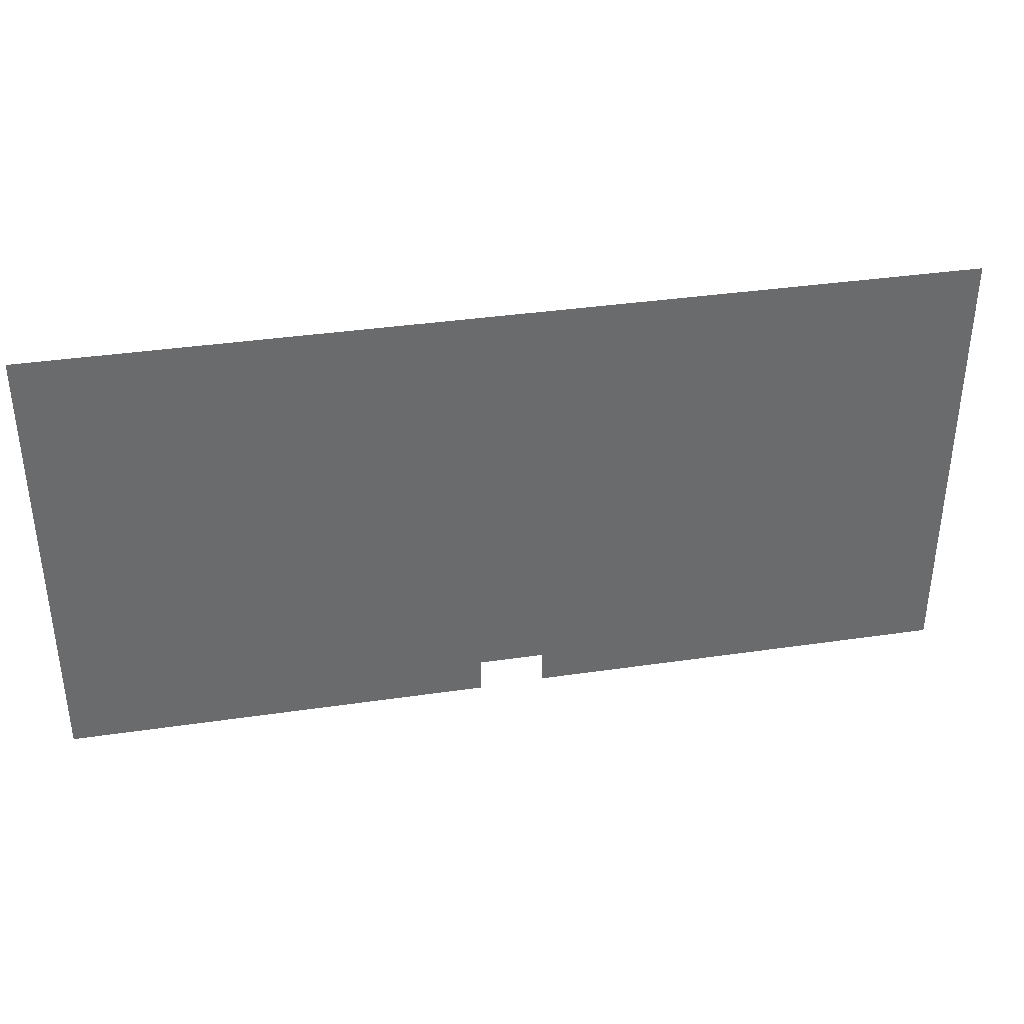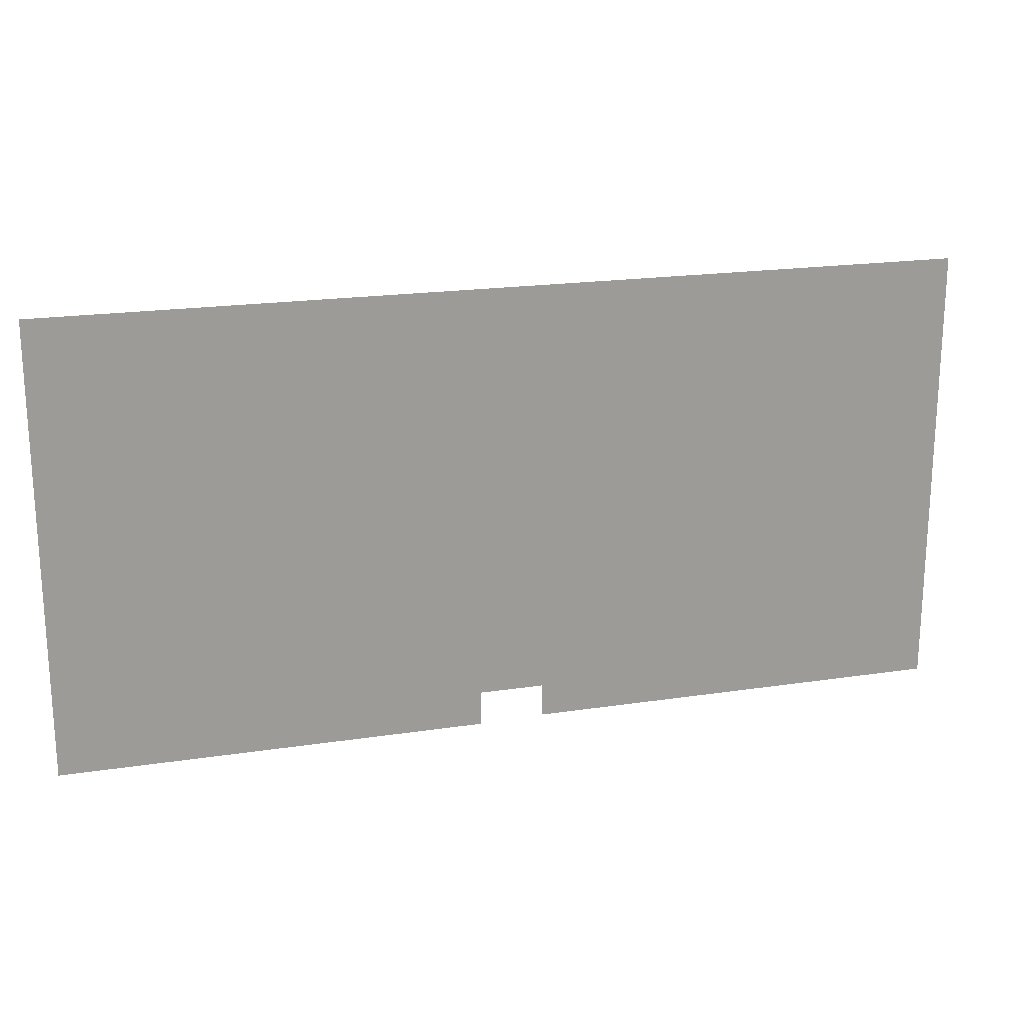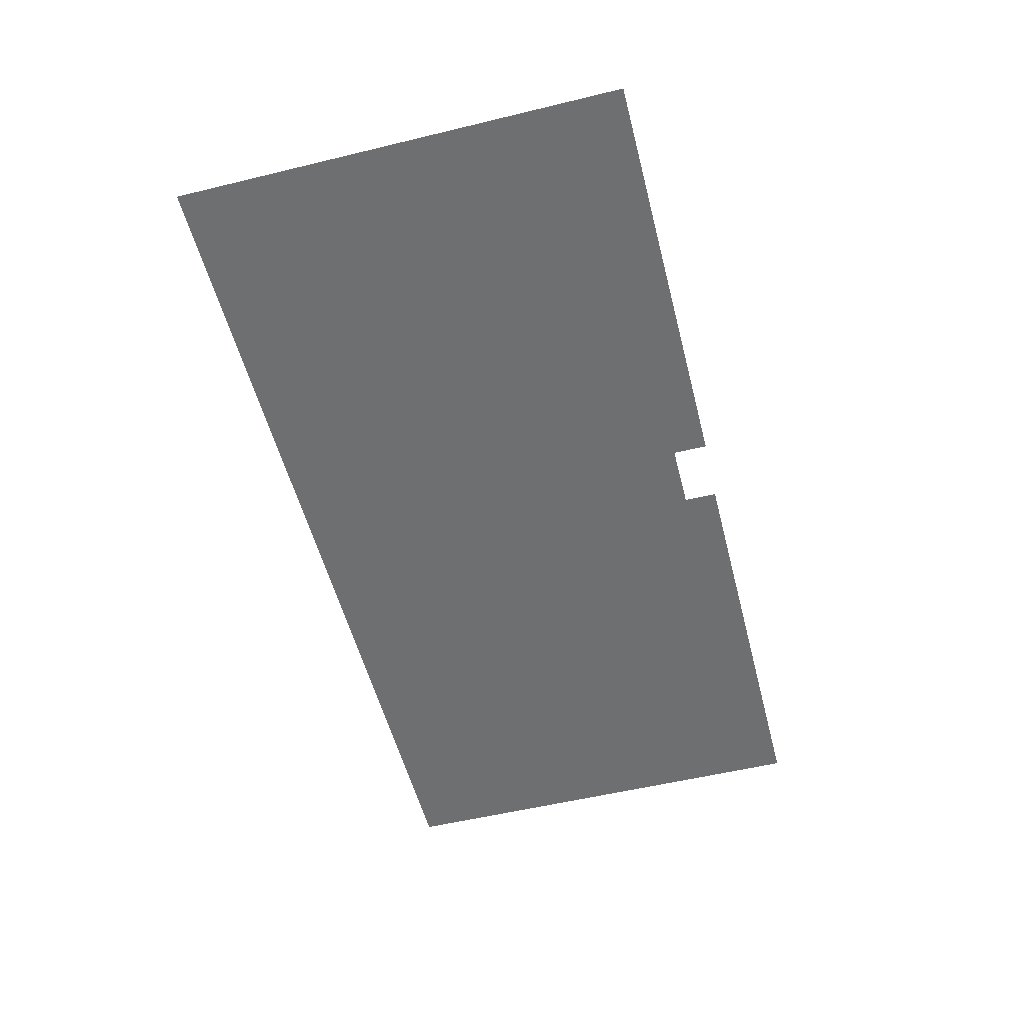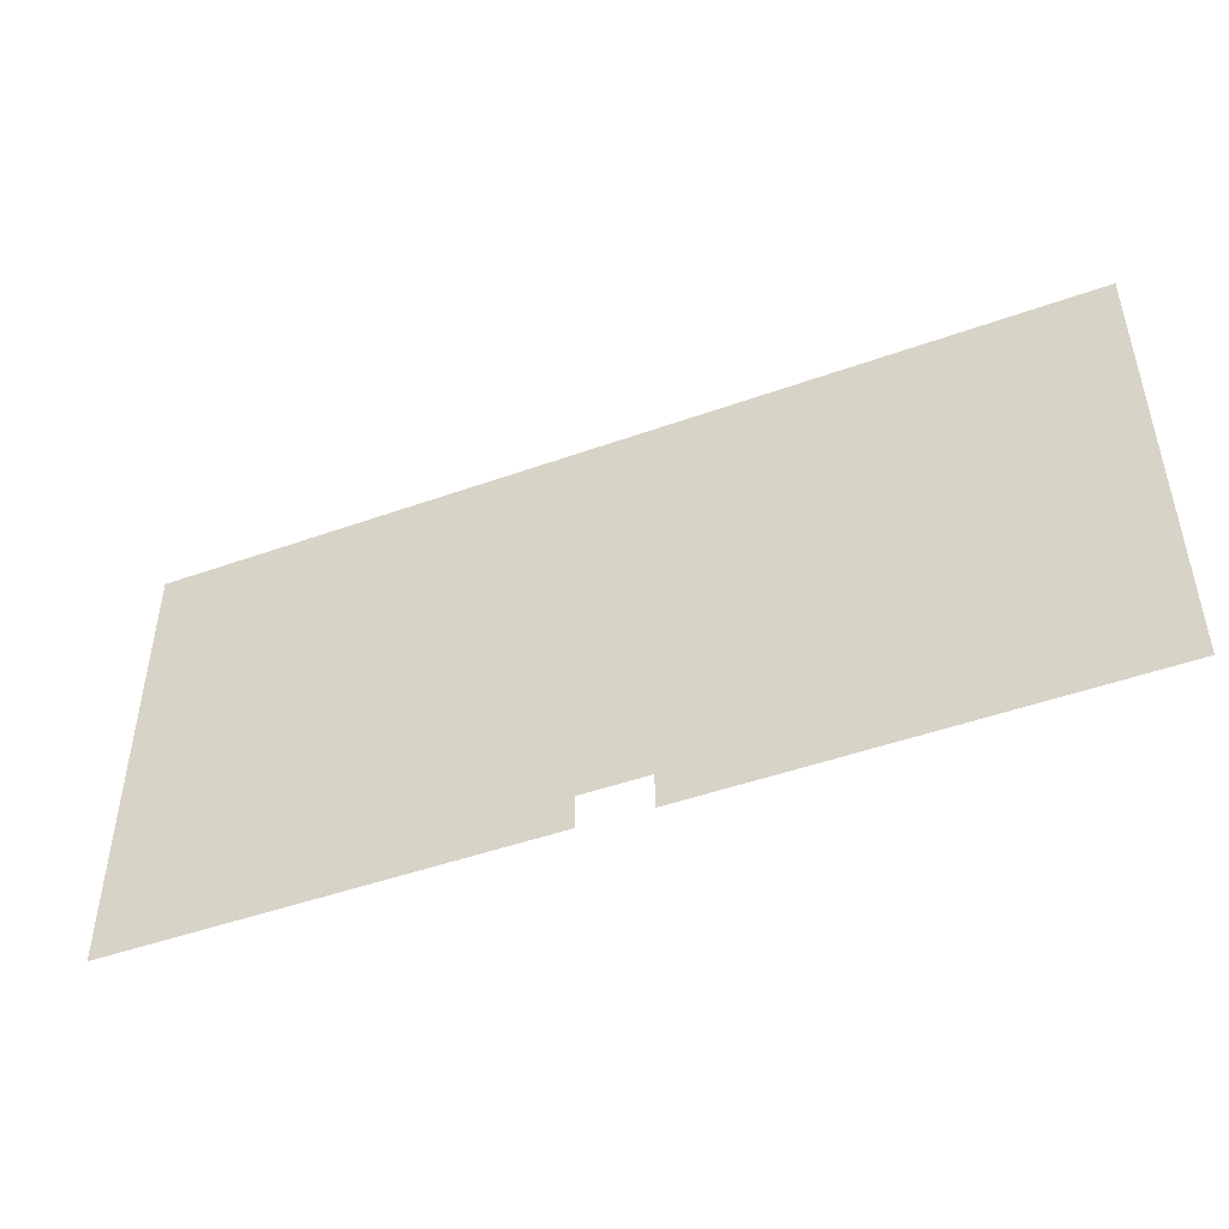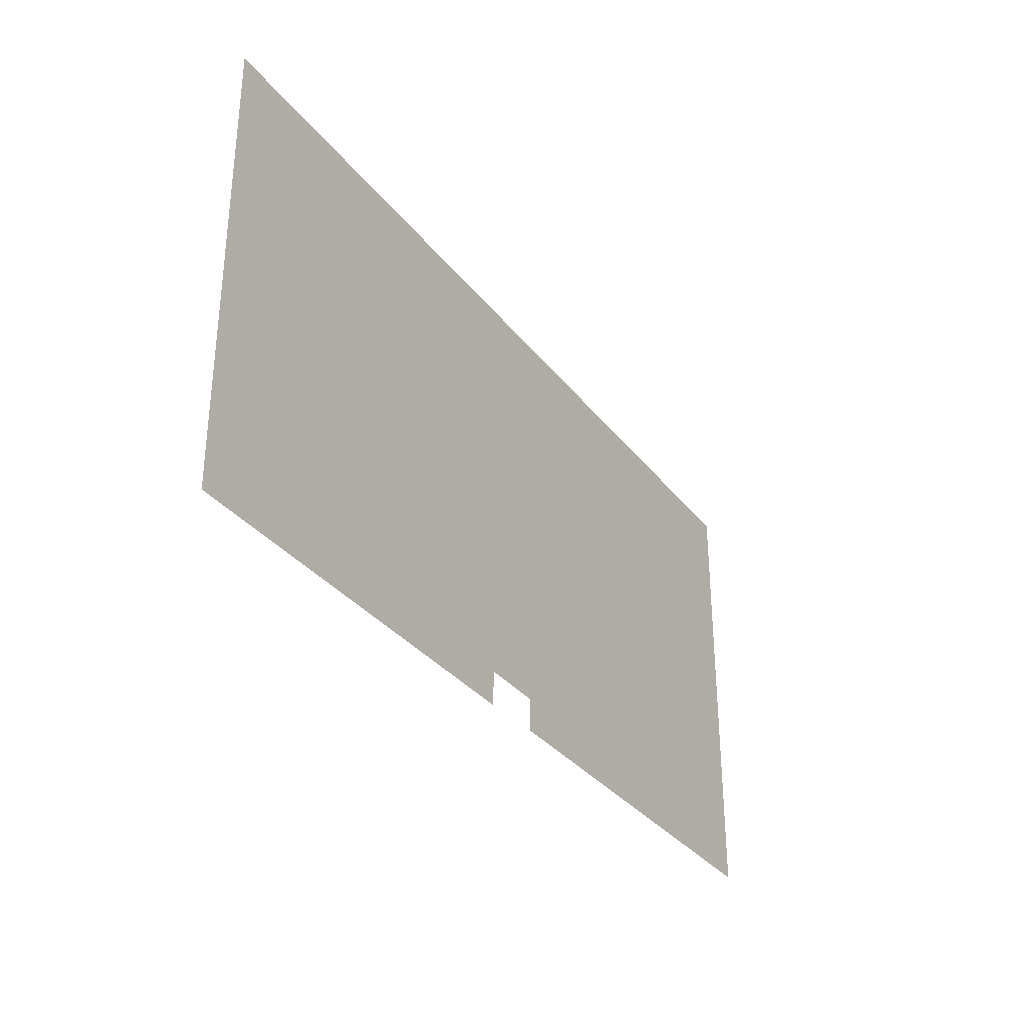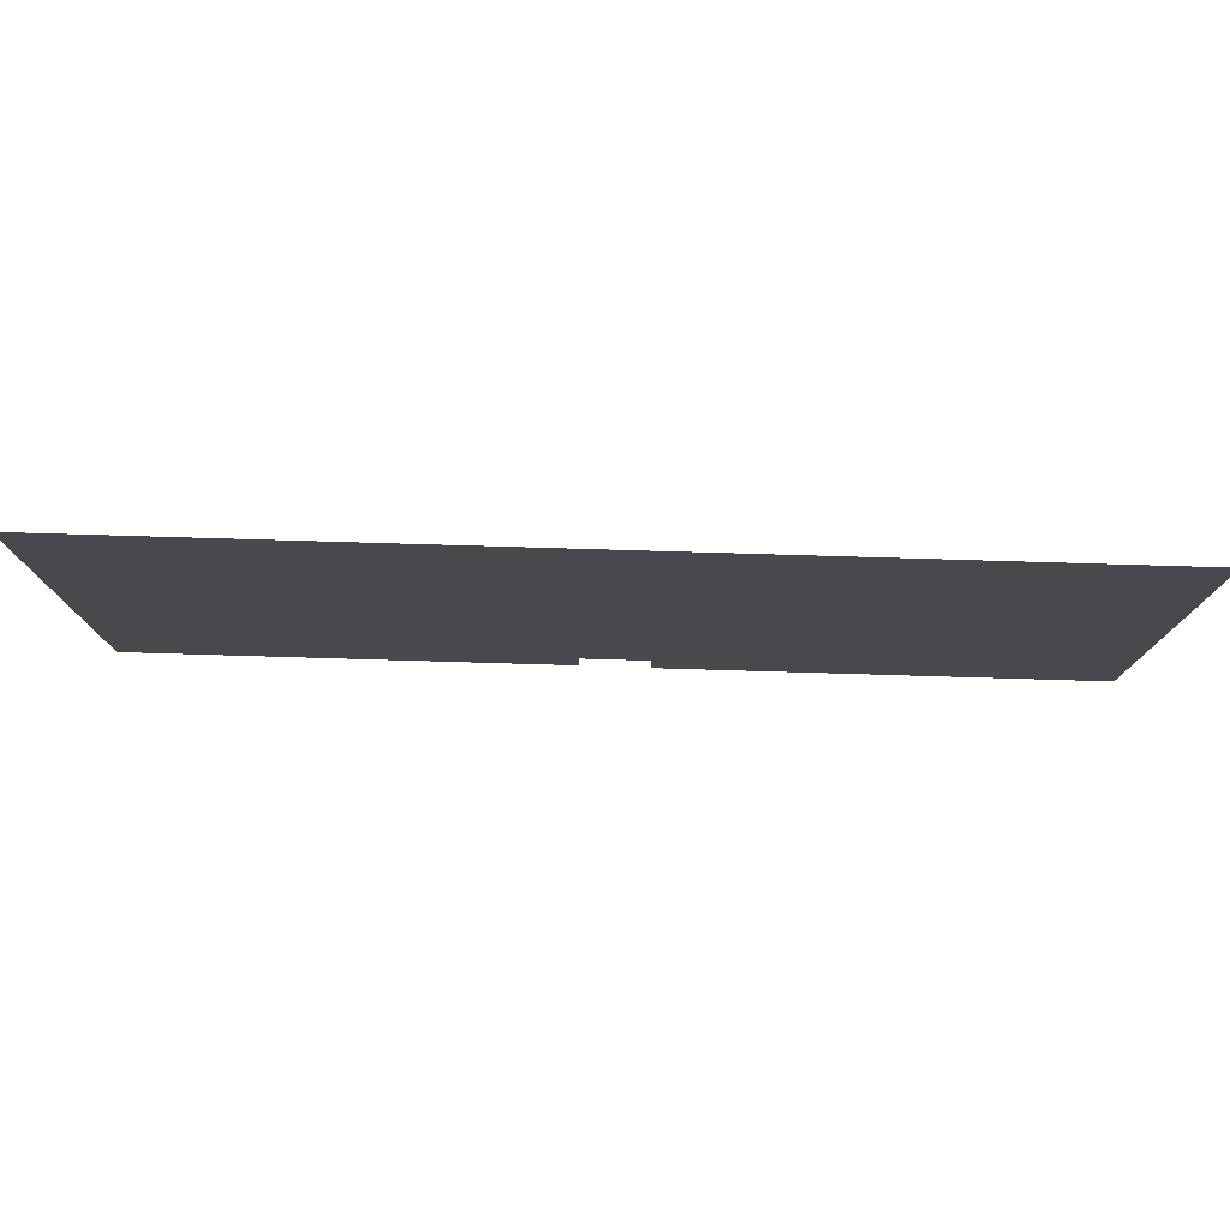
<metadata>
{"format":"obj","ext":"obj","renderer":"f3d","projection":"perspective","resolution":1024,"background":"white","views":[{"elev":37.1,"azim":-10.7,"up":"+Y"},{"elev":20.0,"azim":-15.6,"up":"+Y"},{"elev":-54.5,"azim":-75.6,"up":"+Z"},{"elev":-47.3,"azim":-158.0,"up":"+Y"},{"elev":-32.4,"azim":-58.8,"up":"+Y"},{"elev":77.9,"azim":-178.3,"up":"+Y"}]}
</metadata>
<code>
g Spooky_Lunapark_Water_horizont
v 88.75 75.72 -0.958
v -90 75.72 -0.958
v -1250 1225 -0.958
v 1250 1225 -0.958
v -90 -20 -0.958
v -1250 -20 -0.958
v 88.75 -14.75 -0.958
v 1250 1225 -0.958
v 1250 -14.75 -0.958
g Spooky_Lunapark_Water_horizont_0
f 3 2 1
f 4 3 1
f 2 3 5
f 3 6 5
f 8 1 7
f 9 8 7

</code>
